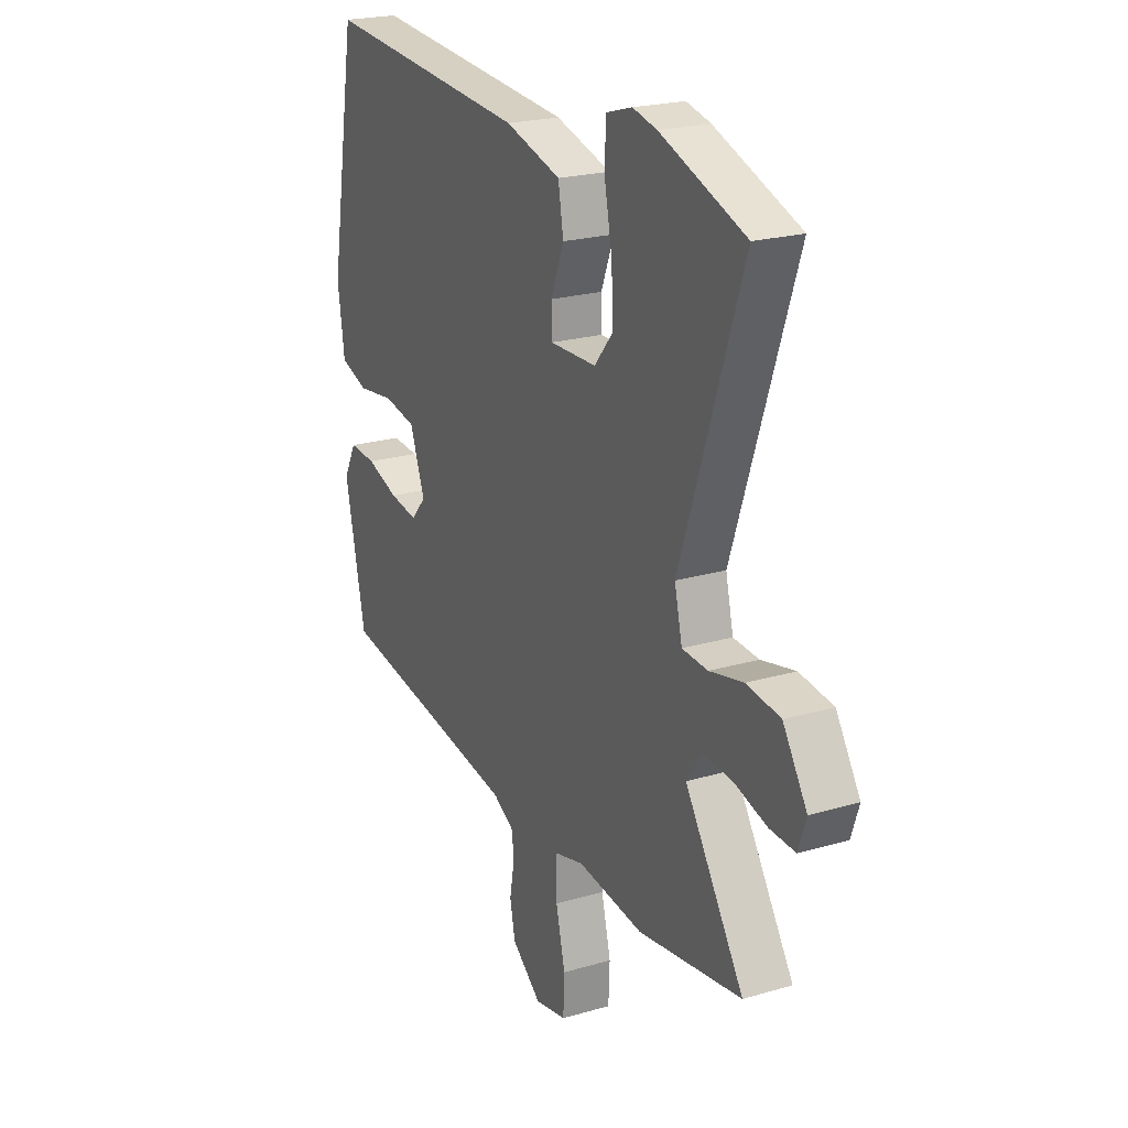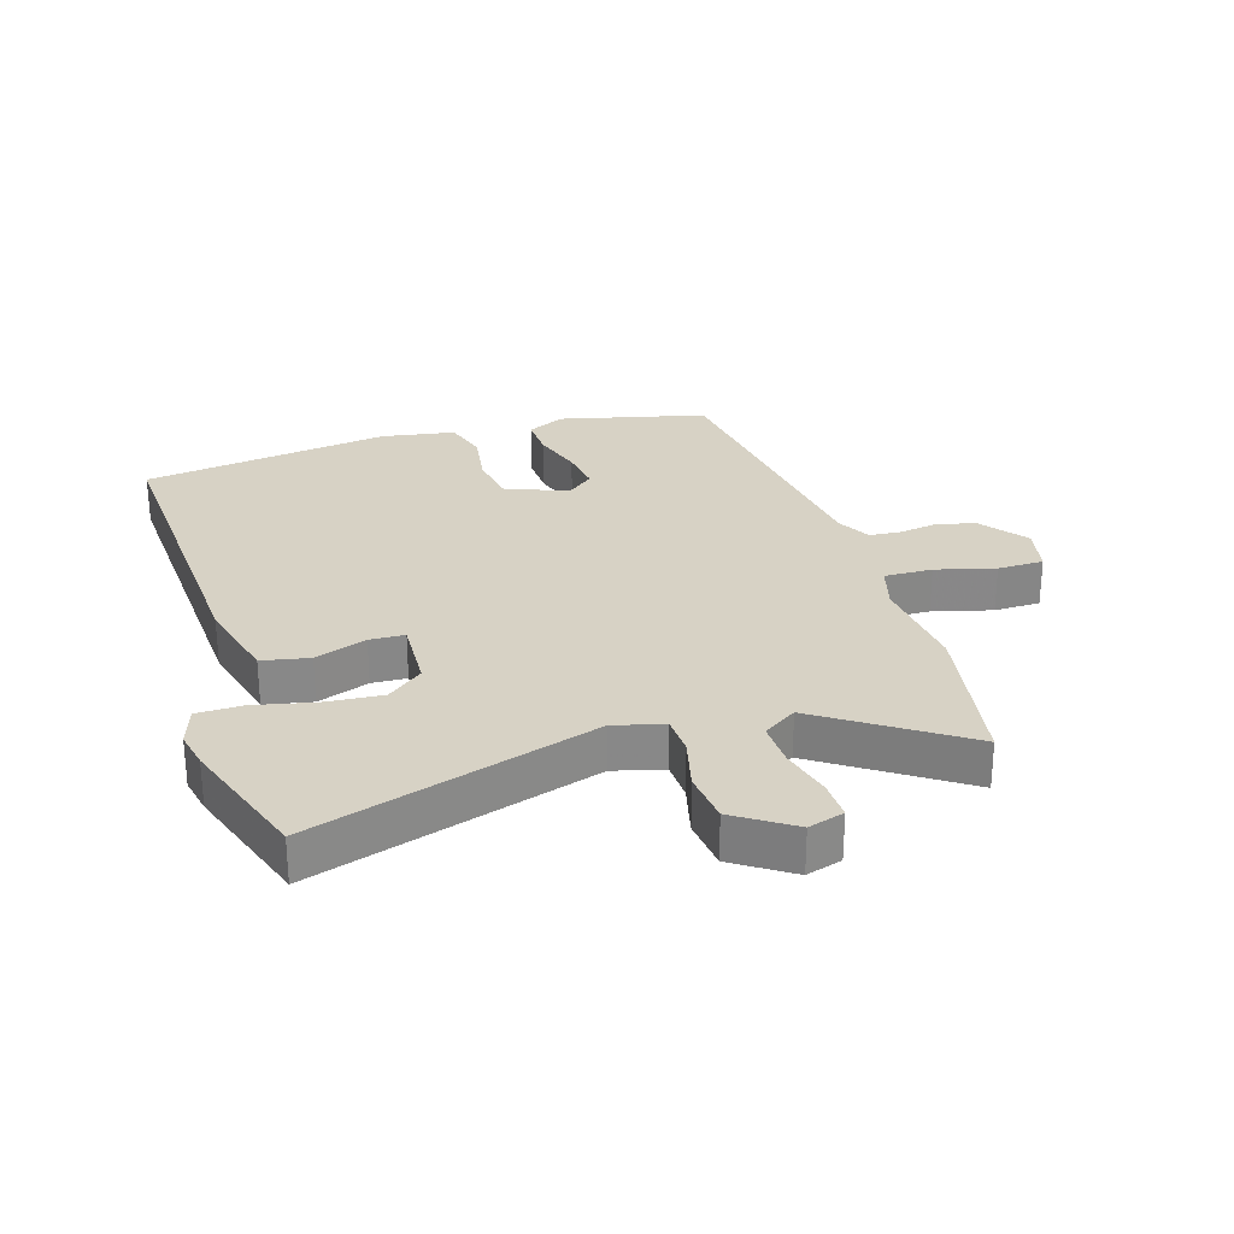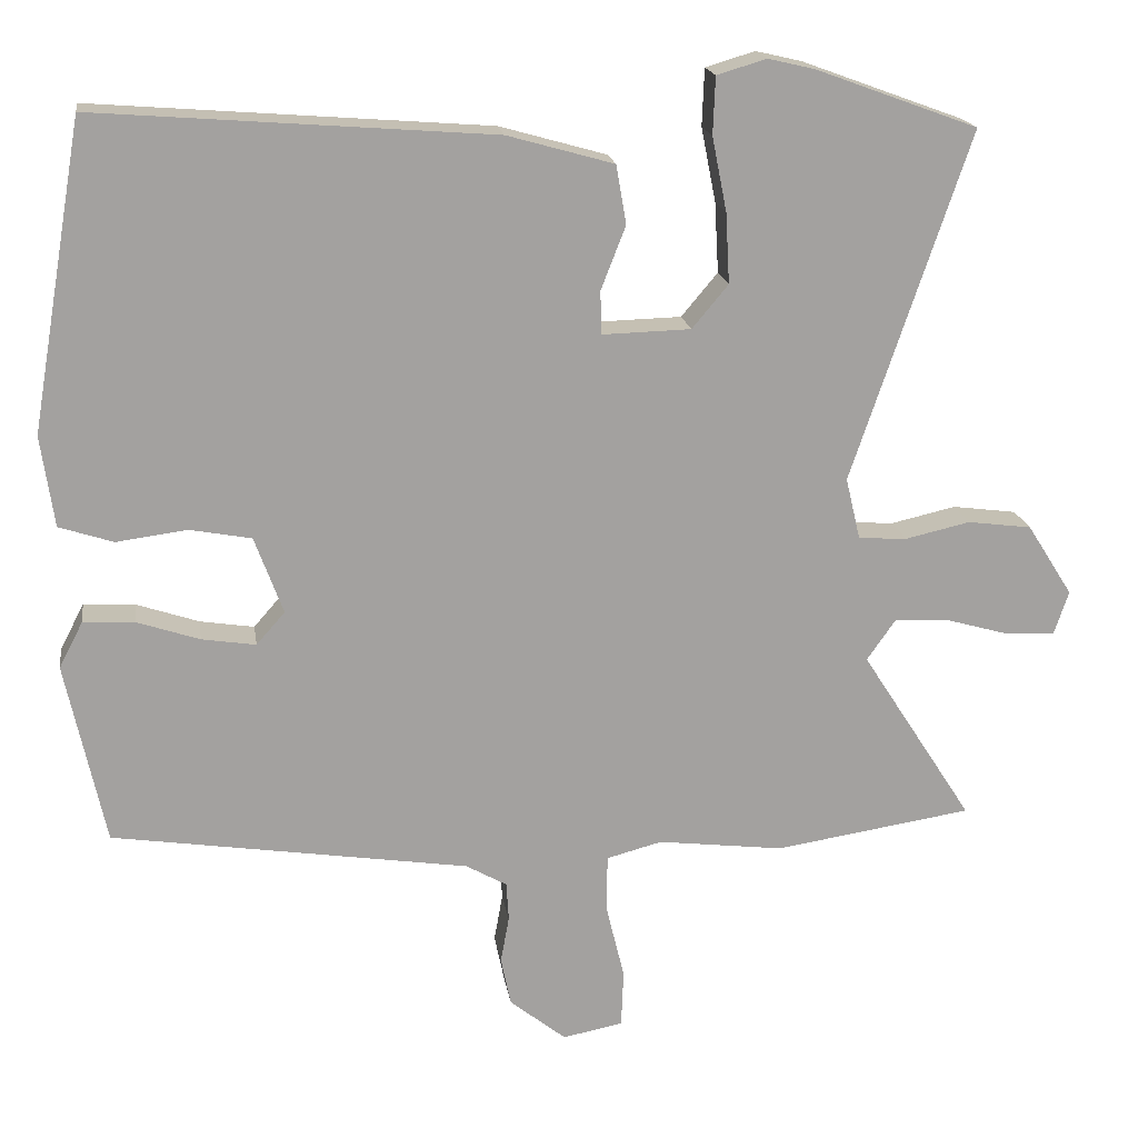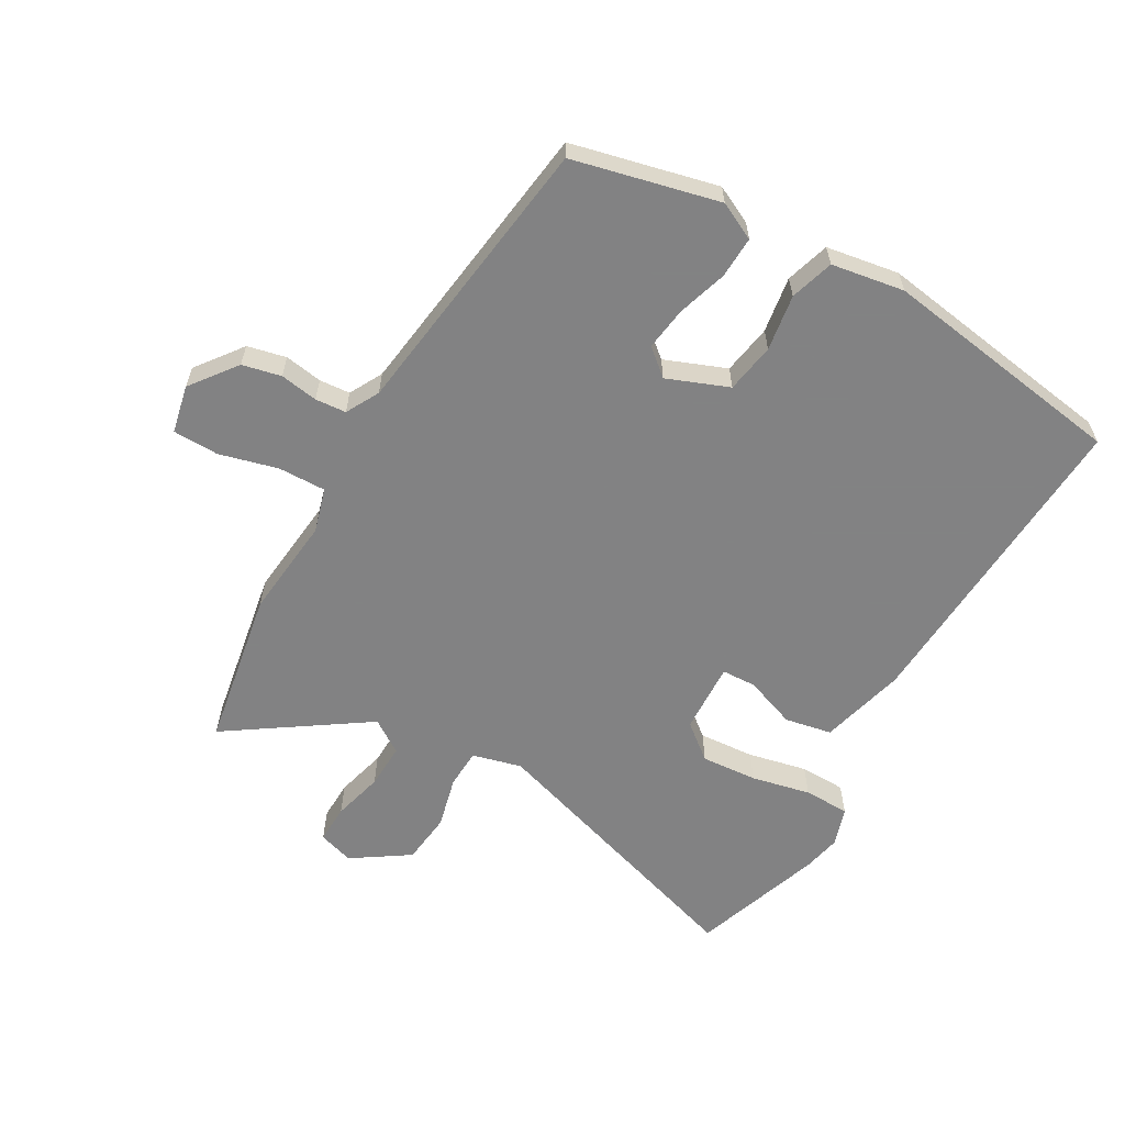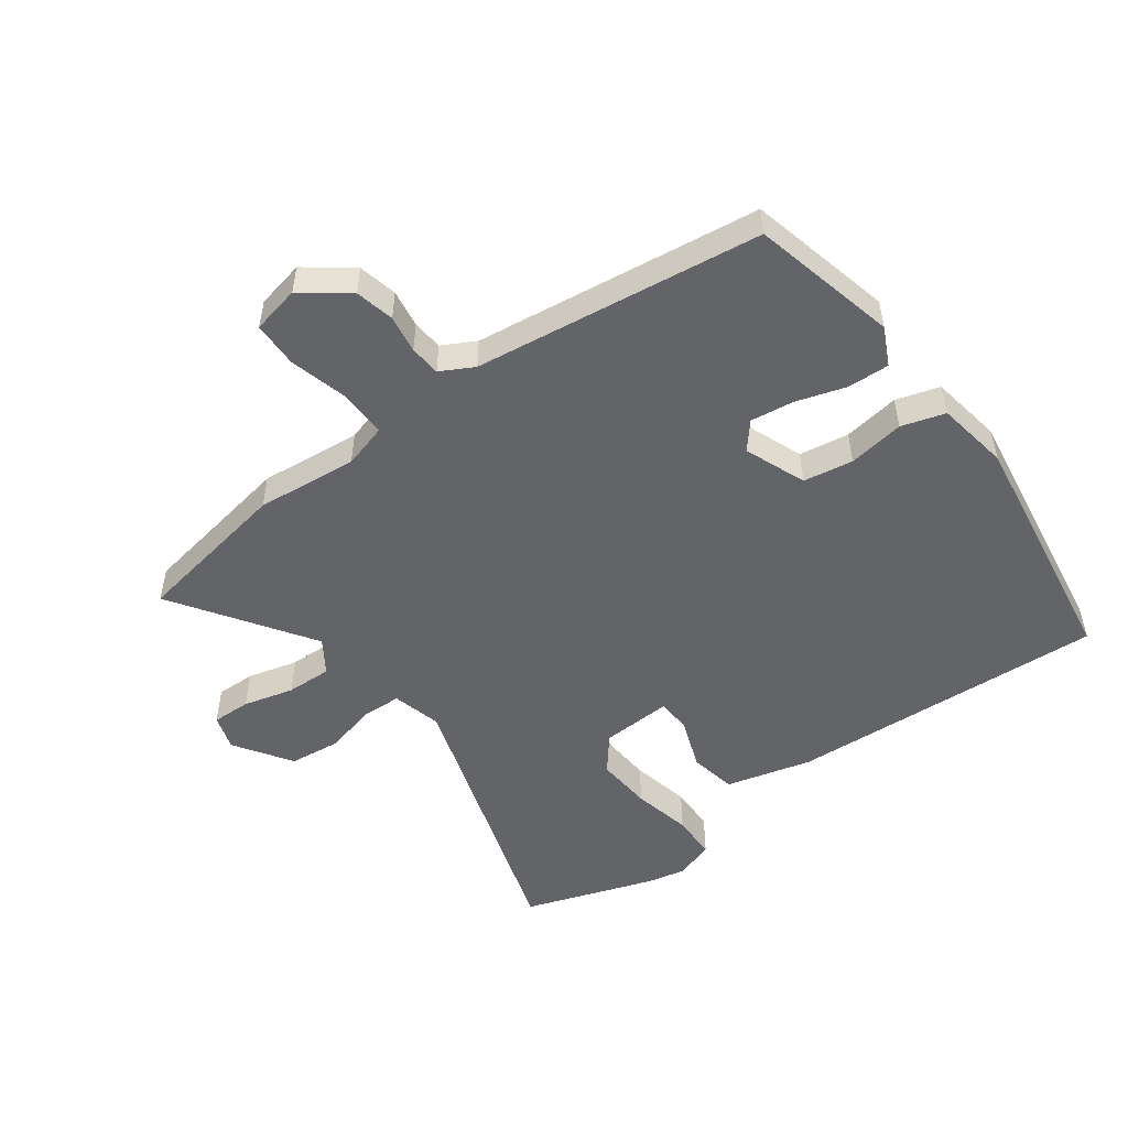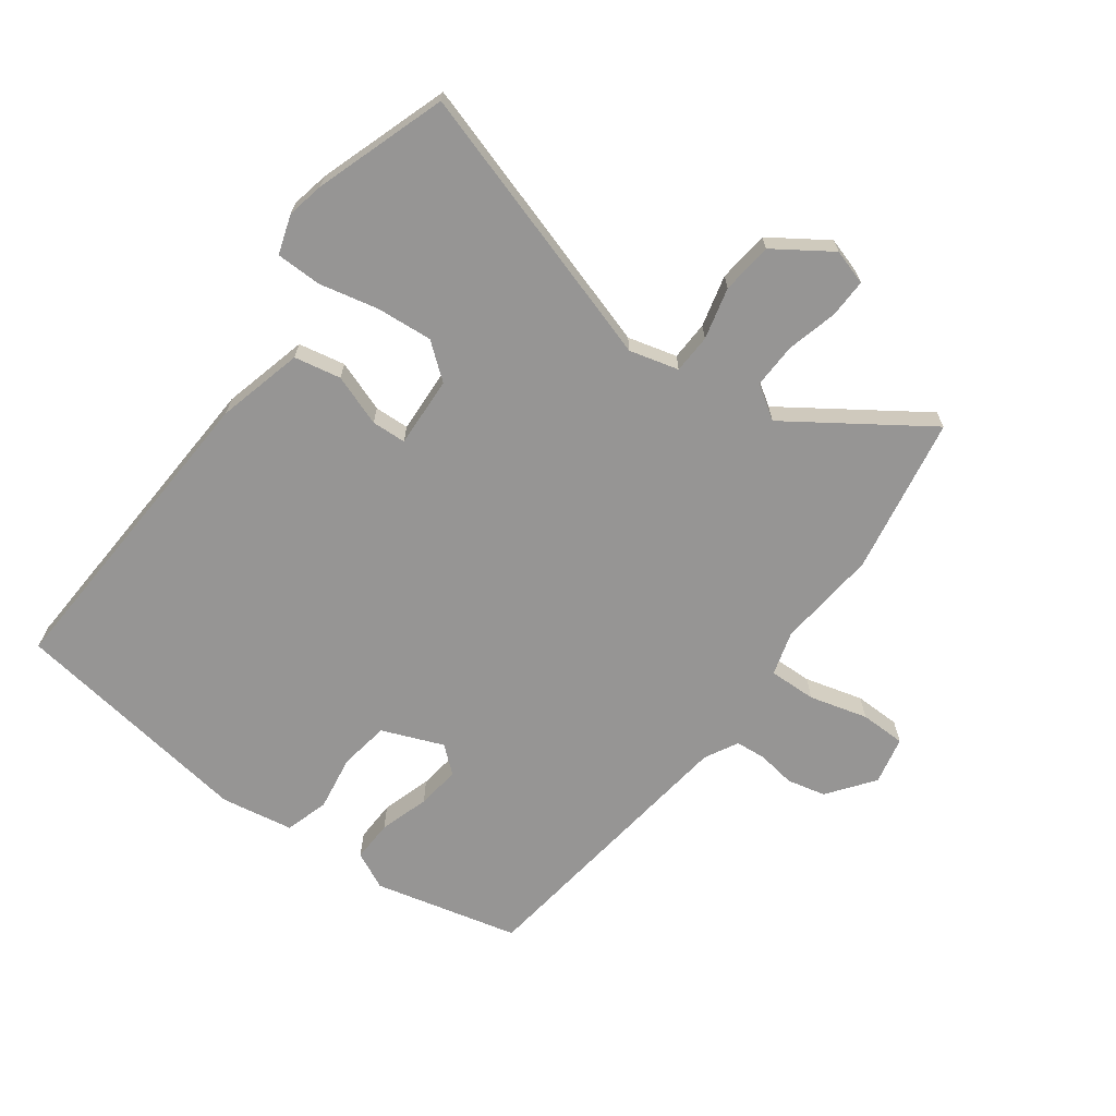
<metadata>
{"format":"obj","ext":"obj","renderer":"f3d","projection":"perspective","resolution":1024,"background":"white","views":[{"elev":22.2,"azim":63.0,"up":"+Z"},{"elev":27.6,"azim":74.1,"up":"+Y"},{"elev":18.1,"azim":-8.5,"up":"+Z"},{"elev":-60.9,"azim":-118.6,"up":"+Y"},{"elev":-51.3,"azim":-142.5,"up":"+Y"},{"elev":-67.6,"azim":55.1,"up":"+Y"}]}
</metadata>
<code>
v 0.426 0.07 0.527
v 0.636 0.07 0.45
v 0.483 0.07 -0.001
v 0.502 0.07 -0.081
v 0.565 0.07 -0.085
v 0.649 0.07 -0.066
v 0.732 0.07 -0.077
v 0.791 0.07 -0.17
v 0.772 0.07 -0.227
v 0.709 0.07 -0.224
v 0.628 0.07 -0.201
v 0.555 0.07 -0.197
v 0.518 0.07 -0.25
v 0.663 0.07 -0.475
v 0.407 0.07 -0.514
v 0.244 0.07 -0.494
v 0.172 0.07 -0.513
v 0.172 0.07 -0.59
v 0.195 0.07 -0.685
v 0.192 0.07 -0.759
v 0.114 0.07 -0.774
v 0.041 0.07 -0.716
v 0.028 0.07 -0.653
v 0.039 0.07 -0.592
v 0.036 0.07 -0.542
v -0.017 0.07 -0.512
v -0.479 0.07 -0.441
v -0.53 0.07 -0.205
v -0.499 0.07 -0.145
v -0.432 0.07 -0.149
v -0.352 0.07 -0.176
v -0.282 0.07 -0.187
v -0.245 0.07 -0.145
v -0.282 0.07 -0.045
v -0.362 0.07 -0.03
v -0.453 0.07 -0.042
v -0.523 0.07 -0.019
v -0.54 0.07 0.099
v -0.472 0.07 0.495
v 0.041 0.07 0.455
v 0.179 0.07 0.416
v 0.192 0.07 0.34
v 0.16 0.07 0.258
v 0.161 0.07 0.202
v 0.276 0.07 0.205
v 0.323 0.07 0.261
v 0.318 0.07 0.352
v 0.299 0.07 0.448
v 0.302 0.07 0.522
v 0.366 0.07 0.541
v 0.426 0 0.527
v 0.636 0 0.45
v 0.483 0 -0.001
v 0.502 0 -0.081
v 0.565 0 -0.085
v 0.649 0 -0.066
v 0.732 0 -0.077
v 0.791 0 -0.17
v 0.772 0 -0.227
v 0.709 0 -0.224
v 0.628 0 -0.201
v 0.555 0 -0.197
v 0.518 0 -0.25
v 0.663 0 -0.475
v 0.407 0 -0.514
v 0.244 0 -0.494
v 0.172 0 -0.513
v 0.172 0 -0.59
v 0.195 0 -0.685
v 0.192 0 -0.759
v 0.114 0 -0.774
v 0.041 0 -0.716
v 0.028 0 -0.653
v 0.039 0 -0.592
v 0.036 0 -0.542
v -0.017 0 -0.512
v -0.479 0 -0.441
v -0.53 0 -0.205
v -0.499 0 -0.145
v -0.432 0 -0.149
v -0.352 0 -0.176
v -0.282 0 -0.187
v -0.245 0 -0.145
v -0.282 0 -0.045
v -0.362 0 -0.03
v -0.453 0 -0.042
v -0.523 0 -0.019
v -0.54 0 0.099
v -0.472 0 0.495
v 0.041 0 0.455
v 0.179 0 0.416
v 0.192 0 0.34
v 0.16 0 0.258
v 0.161 0 0.202
v 0.276 0 0.205
v 0.323 0 0.261
v 0.318 0 0.352
v 0.299 0 0.448
v 0.302 0 0.522
v 0.366 0 0.541
f 1 2 3
f 50 1 3
f 49 50 3
f 48 49 3
f 47 48 3
f 46 47 3 4
f 45 46 4
f 44 45 4
f 41 42 43
f 40 41 43
f 39 40 43
f 38 39 43
f 37 38 43
f 36 37 43
f 35 36 43
f 34 35 43 44
f 33 34 44 4
f 29 30 31
f 28 29 31
f 27 28 31
f 26 27 31
f 25 26 31 32
f 22 23 24
f 21 22 24
f 20 21 24
f 19 20 24
f 18 19 24
f 17 18 24 25
f 33 4 5
f 32 33 5
f 25 32 5
f 17 25 5
f 16 17 5
f 9 10 11
f 8 9 11
f 7 8 11
f 6 7 11
f 5 6 11
f 5 11 12
f 16 5 12 13
f 13 14 15 16
f 53 52 51
f 53 51 100
f 53 100 99
f 53 99 98
f 53 98 97
f 54 53 97 96
f 54 96 95
f 54 95 94
f 93 92 91
f 93 91 90
f 93 90 89
f 93 89 88
f 93 88 87
f 93 87 86
f 93 86 85
f 94 93 85 84
f 54 94 84 83
f 81 80 79
f 81 79 78
f 81 78 77
f 81 77 76
f 82 81 76 75
f 74 73 72
f 74 72 71
f 74 71 70
f 74 70 69
f 74 69 68
f 75 74 68 67
f 55 54 83
f 55 83 82
f 55 82 75
f 55 75 67
f 55 67 66
f 61 60 59
f 61 59 58
f 61 58 57
f 61 57 56
f 61 56 55
f 62 61 55
f 63 62 55 66
f 66 65 64 63
f 1 51 52 2
f 2 52 53 3
f 3 53 54 4
f 4 54 55 5
f 5 55 56 6
f 6 56 57 7
f 7 57 58 8
f 8 58 59 9
f 9 59 60 10
f 10 60 61 11
f 11 61 62 12
f 12 62 63 13
f 13 63 64 14
f 14 64 65 15
f 15 65 66 16
f 16 66 67 17
f 17 67 68 18
f 18 68 69 19
f 19 69 70 20
f 20 70 71 21
f 21 71 72 22
f 22 72 73 23
f 23 73 74 24
f 24 74 75 25
f 25 75 76 26
f 26 76 77 27
f 27 77 78 28
f 28 78 79 29
f 29 79 80 30
f 30 80 81 31
f 31 81 82 32
f 32 82 83 33
f 33 83 84 34
f 34 84 85 35
f 35 85 86 36
f 36 86 87 37
f 37 87 88 38
f 38 88 89 39
f 39 89 90 40
f 40 90 91 41
f 41 91 92 42
f 42 92 93 43
f 43 93 94 44
f 44 94 95 45
f 45 95 96 46
f 46 96 97 47
f 47 97 98 48
f 48 98 99 49
f 49 99 100 50
f 50 100 51 1

</code>
